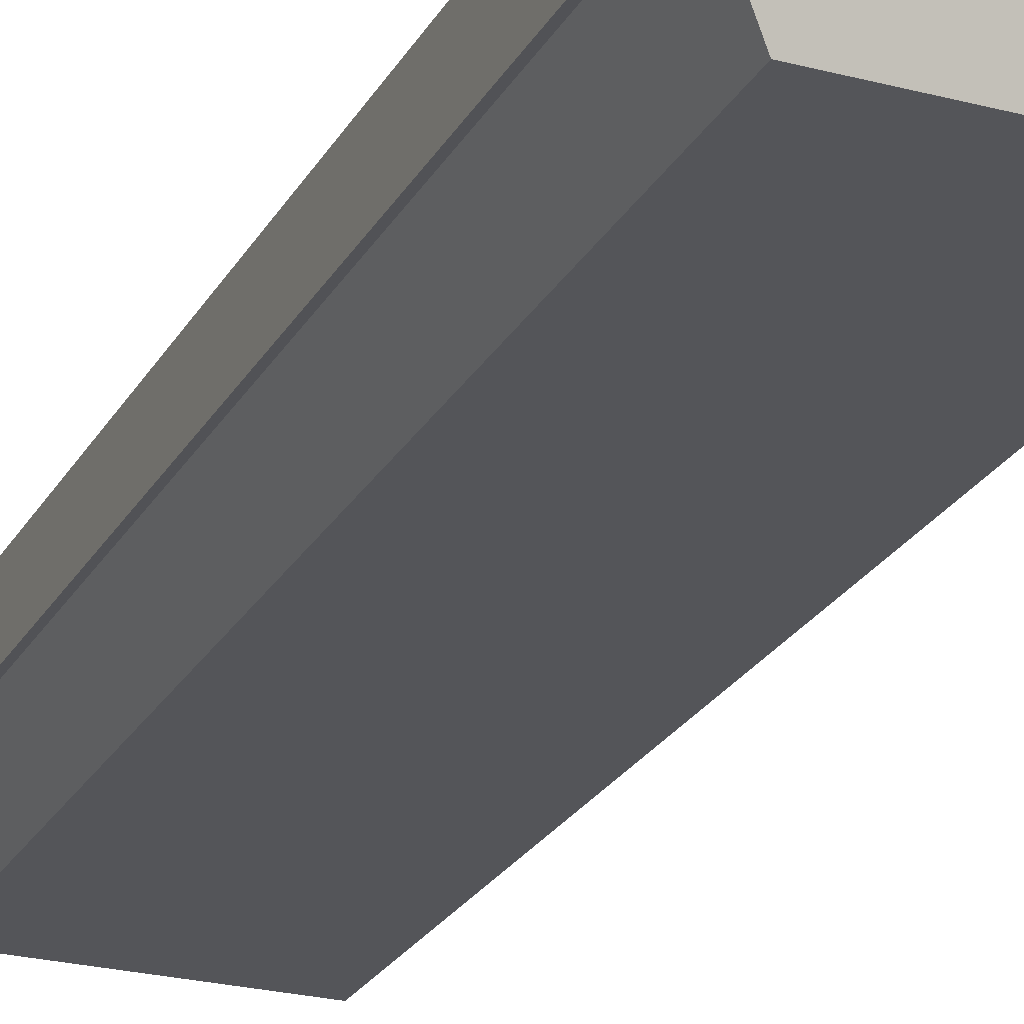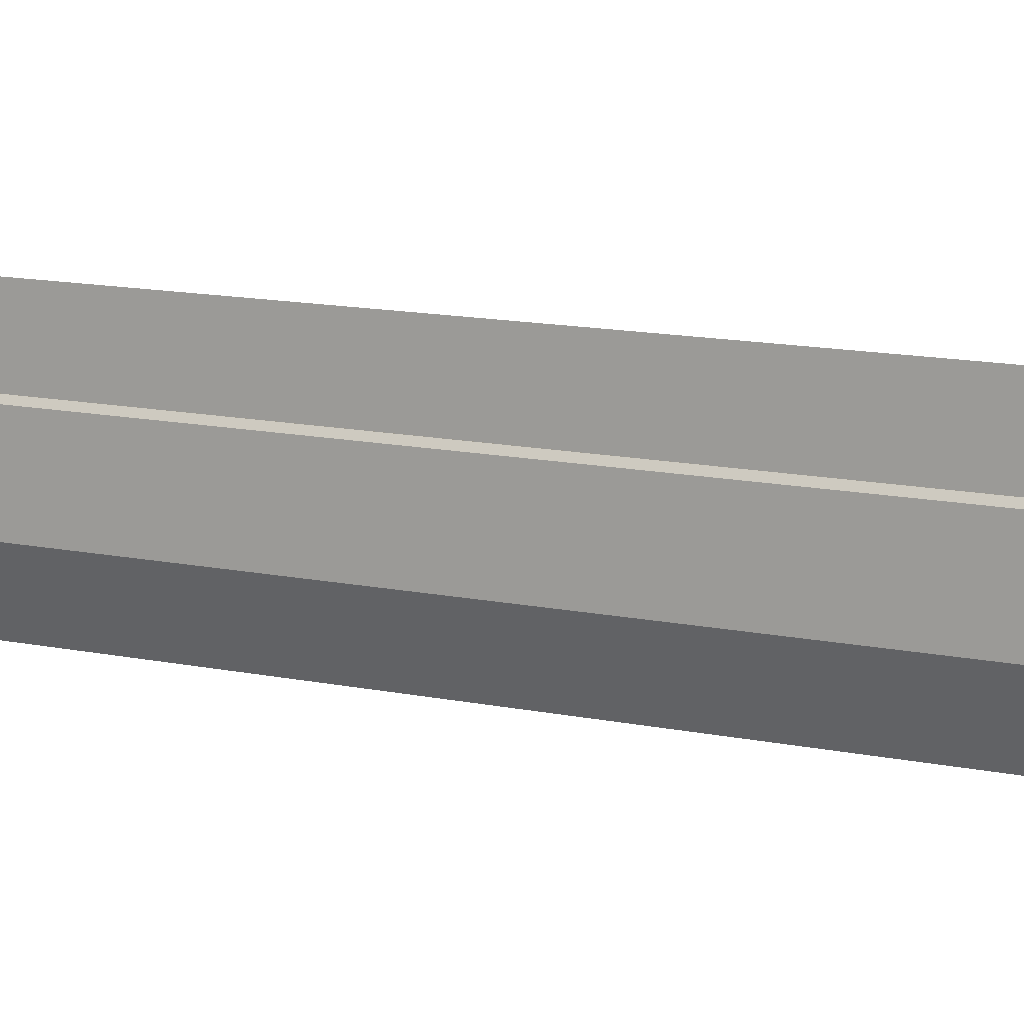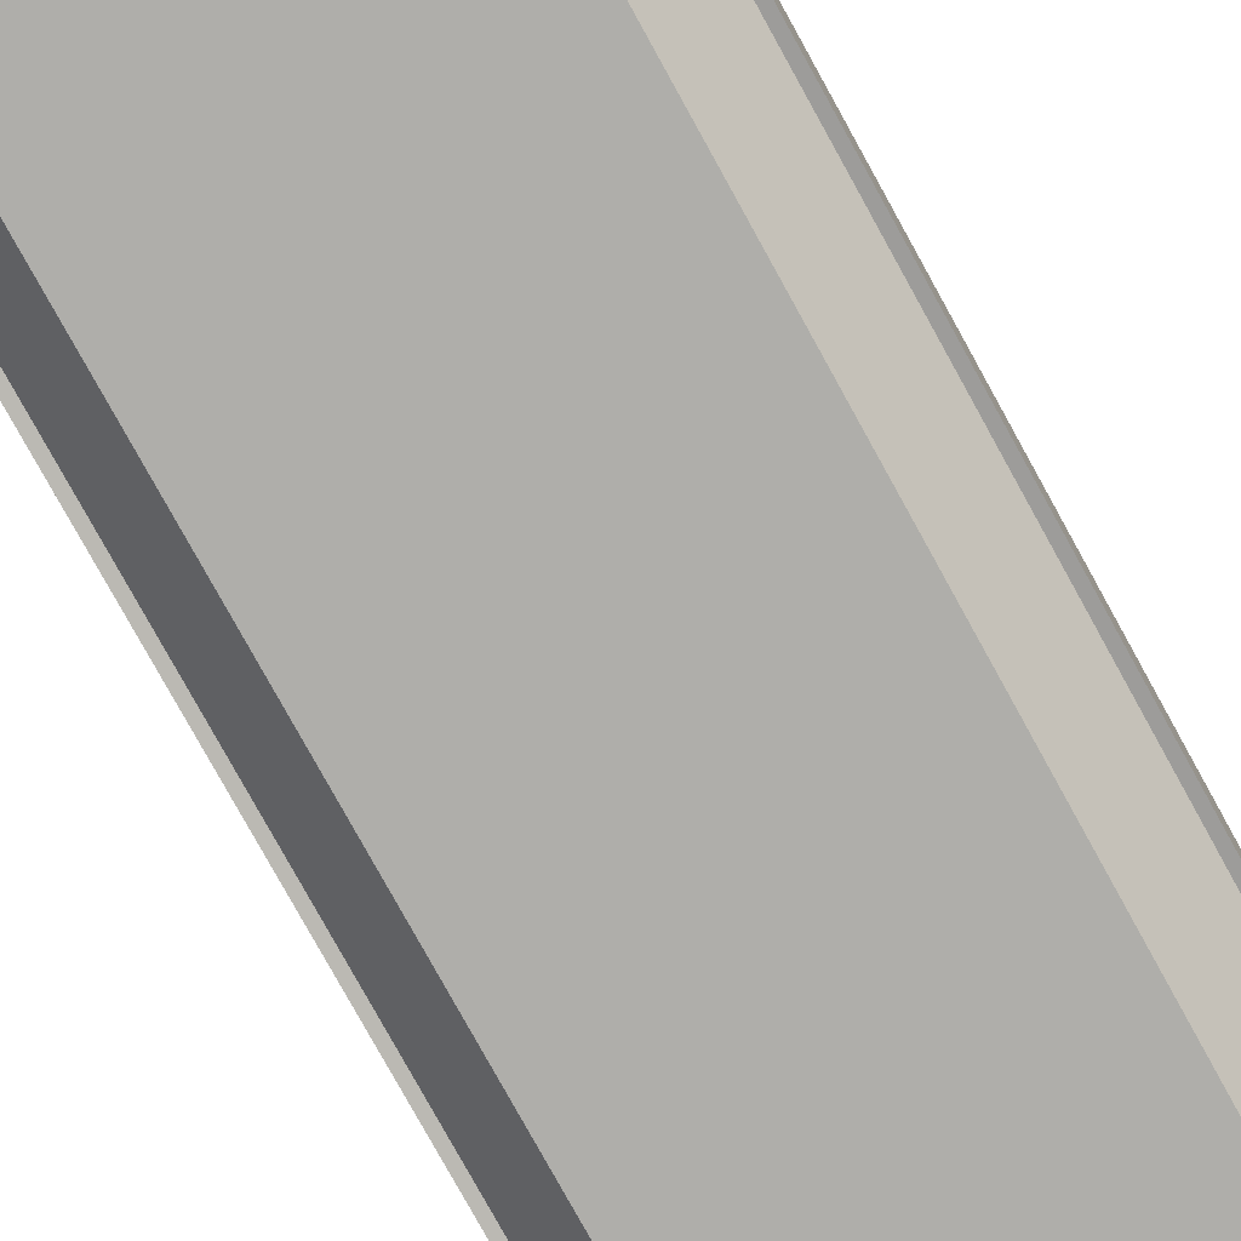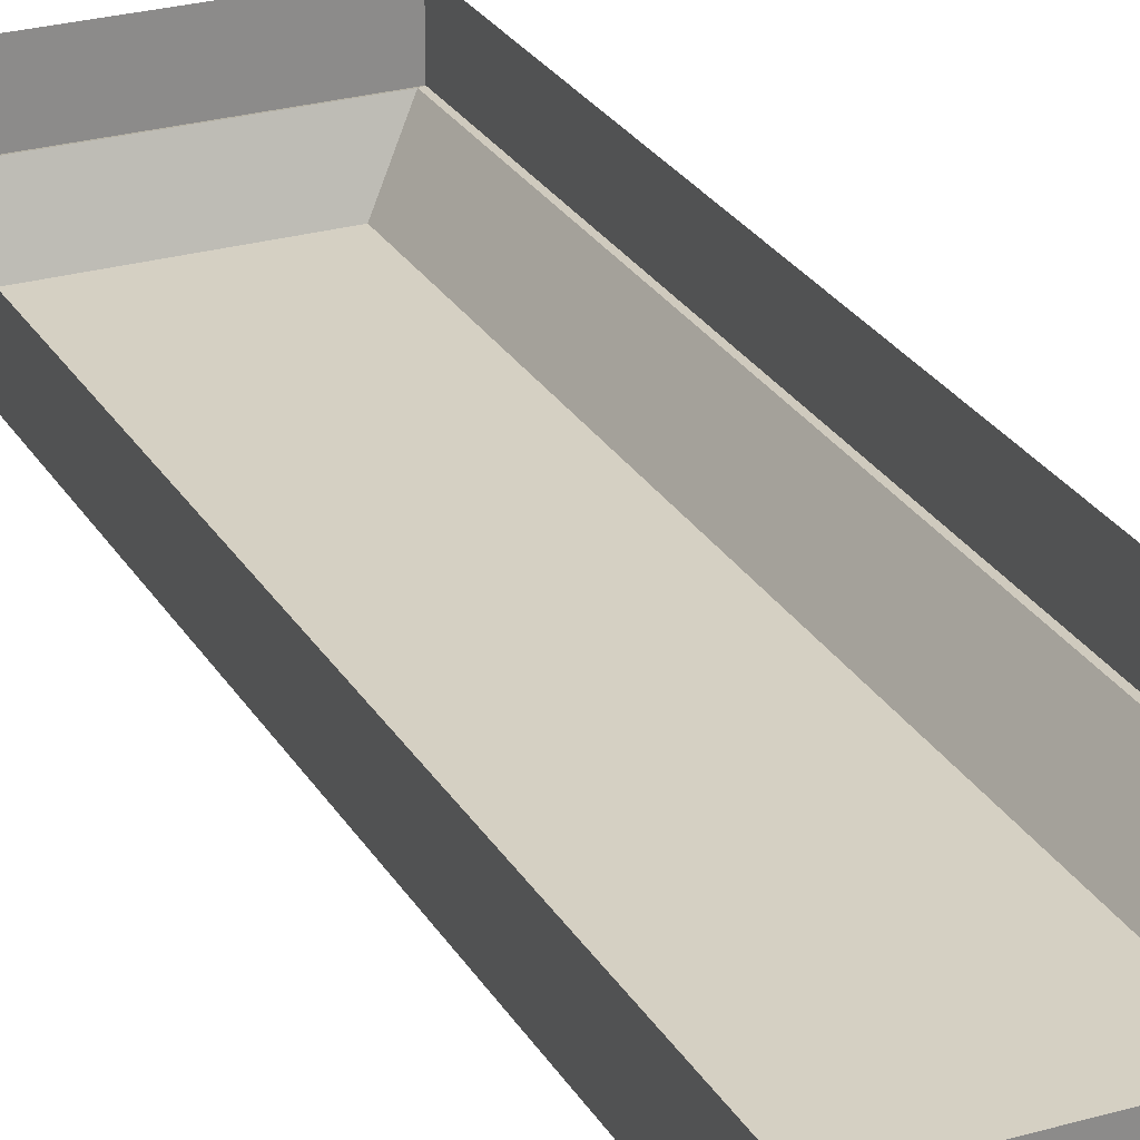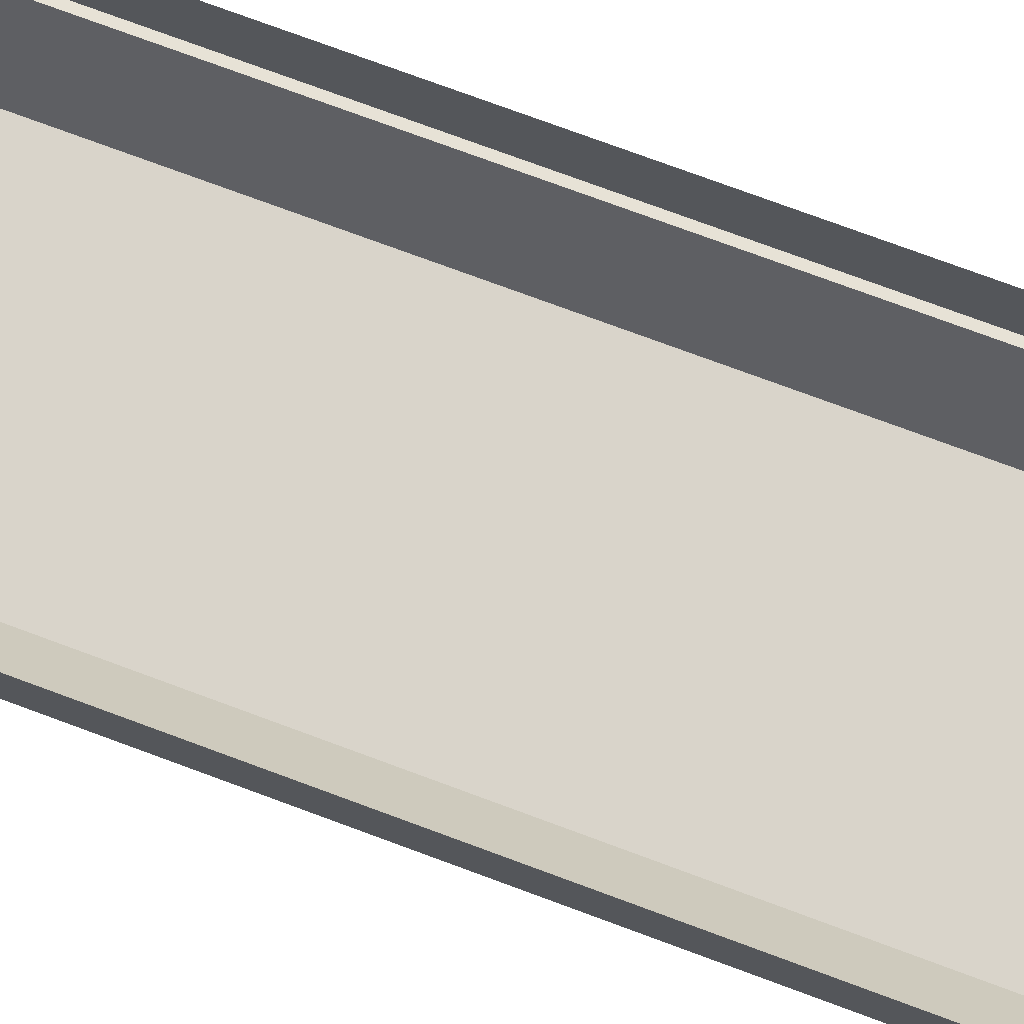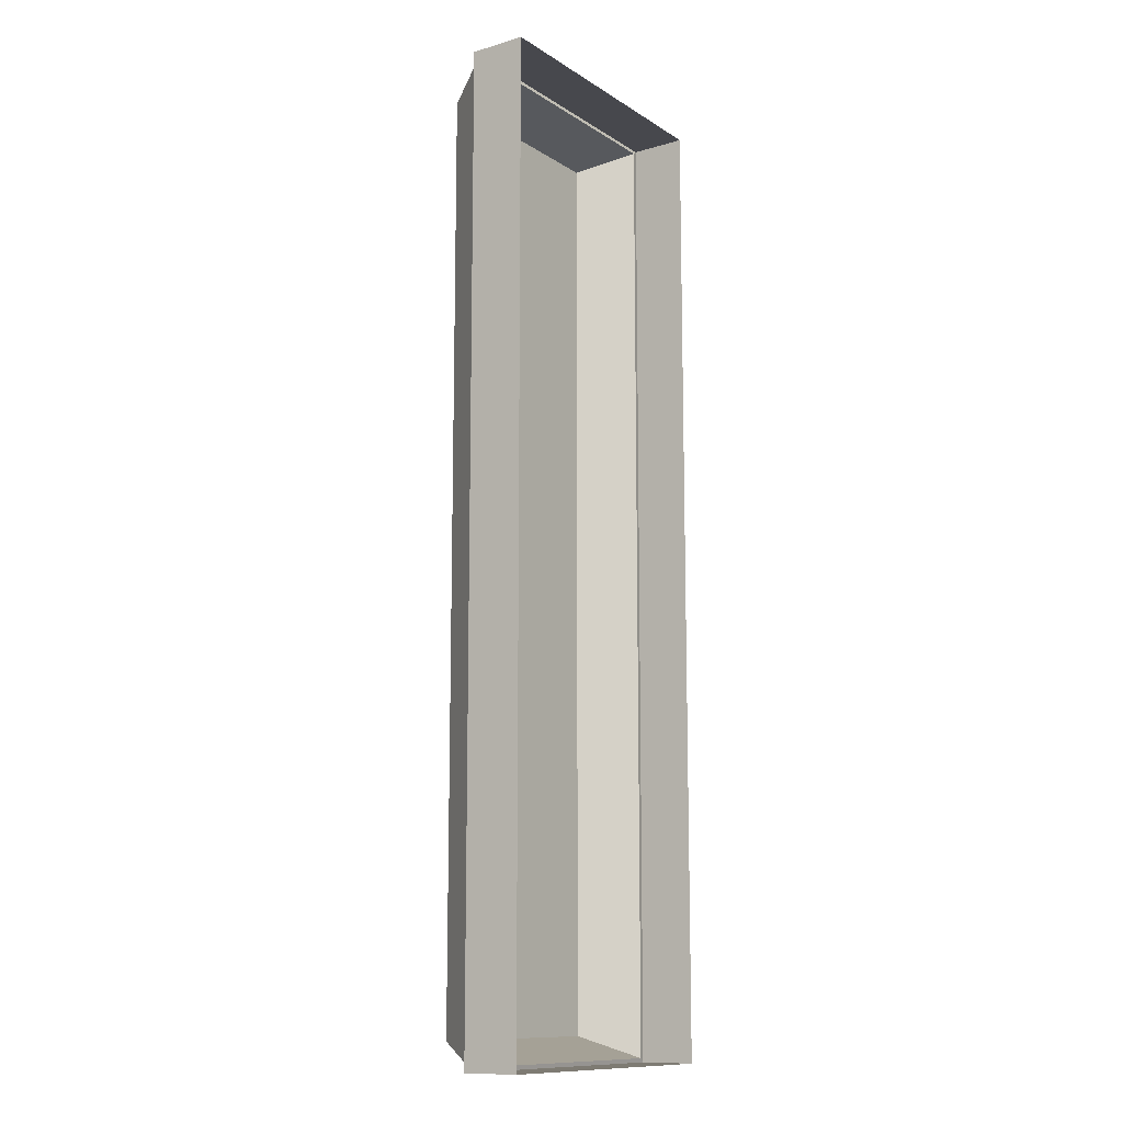
<metadata>
{"format":"obj","ext":"obj","renderer":"f3d","projection":"perspective","resolution":1024,"background":"white","views":[{"elev":-24.7,"azim":-23.2,"up":"+Y"},{"elev":11.0,"azim":-60.2,"up":"+Y"},{"elev":-77.6,"azim":28.8,"up":"+Y"},{"elev":26.4,"azim":-24.3,"up":"+Y"},{"elev":74.8,"azim":110.4,"up":"+Y"},{"elev":-11.9,"azim":124.7,"up":"+Z"}]}
</metadata>
<code>
g default
v 194.6 164 370.5
v 219.8 164 370.5
v 190.6 170.2 373
v 223.9 170.2 373
v 190.6 170.2 259.4
v 223.9 170.2 259.4
v 194.6 164 261.9
v 219.8 164 261.9
v 189.9 170.1 373.5
v 224.6 170.1 373.5
v 224.6 176.8 373.5
v 189.9 176.8 373.5
v 224.6 170.1 258.9
v 224.6 176.8 258.9
v 189.9 170.1 258.9
v 189.9 176.8 258.9
g pCube7
f 1 2 4 3
f 5 6 8 7
f 7 8 2 1
f 2 8 6 4
f 7 1 3 5
f 9 10 11 12
f 10 13 14 11
f 13 15 16 14
f 15 9 12 16
f 3 4 10 9
f 4 6 13 10
f 6 5 15 13
f 5 3 9 15

</code>
